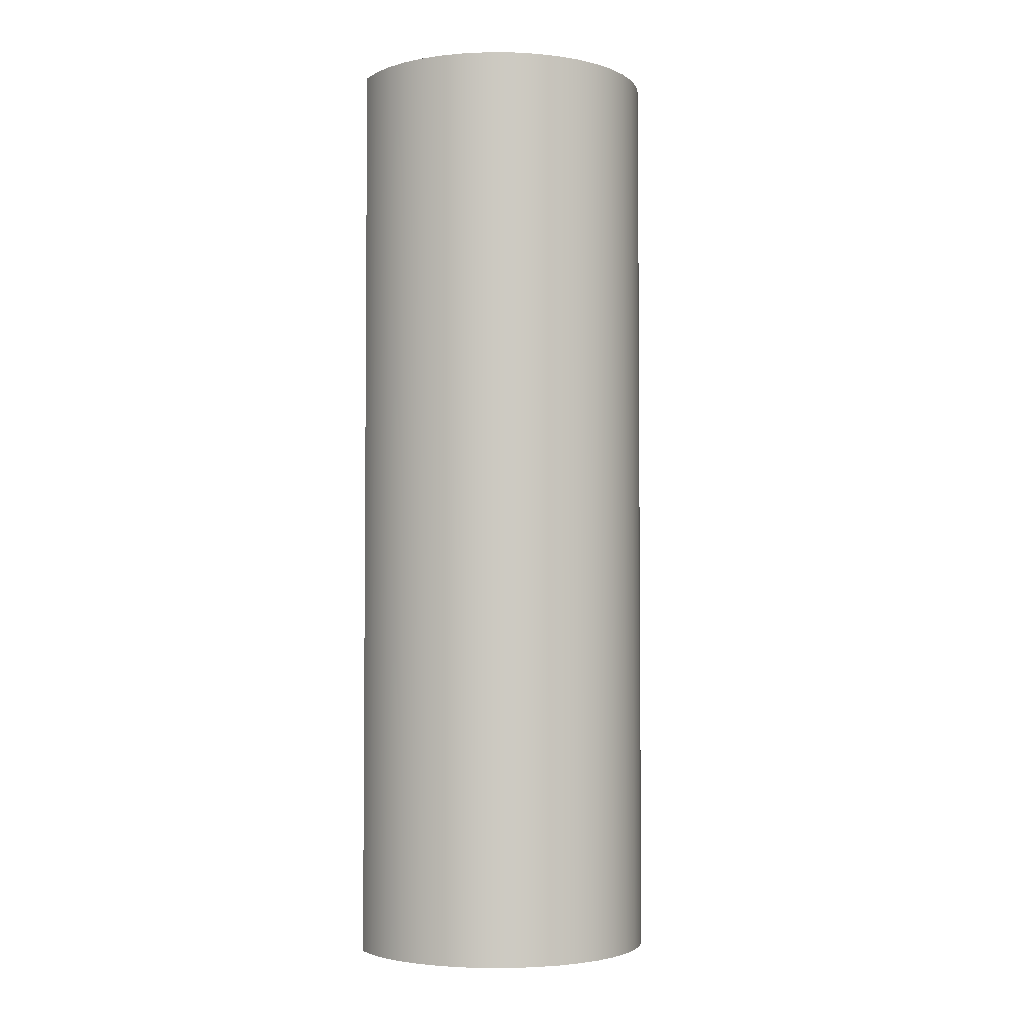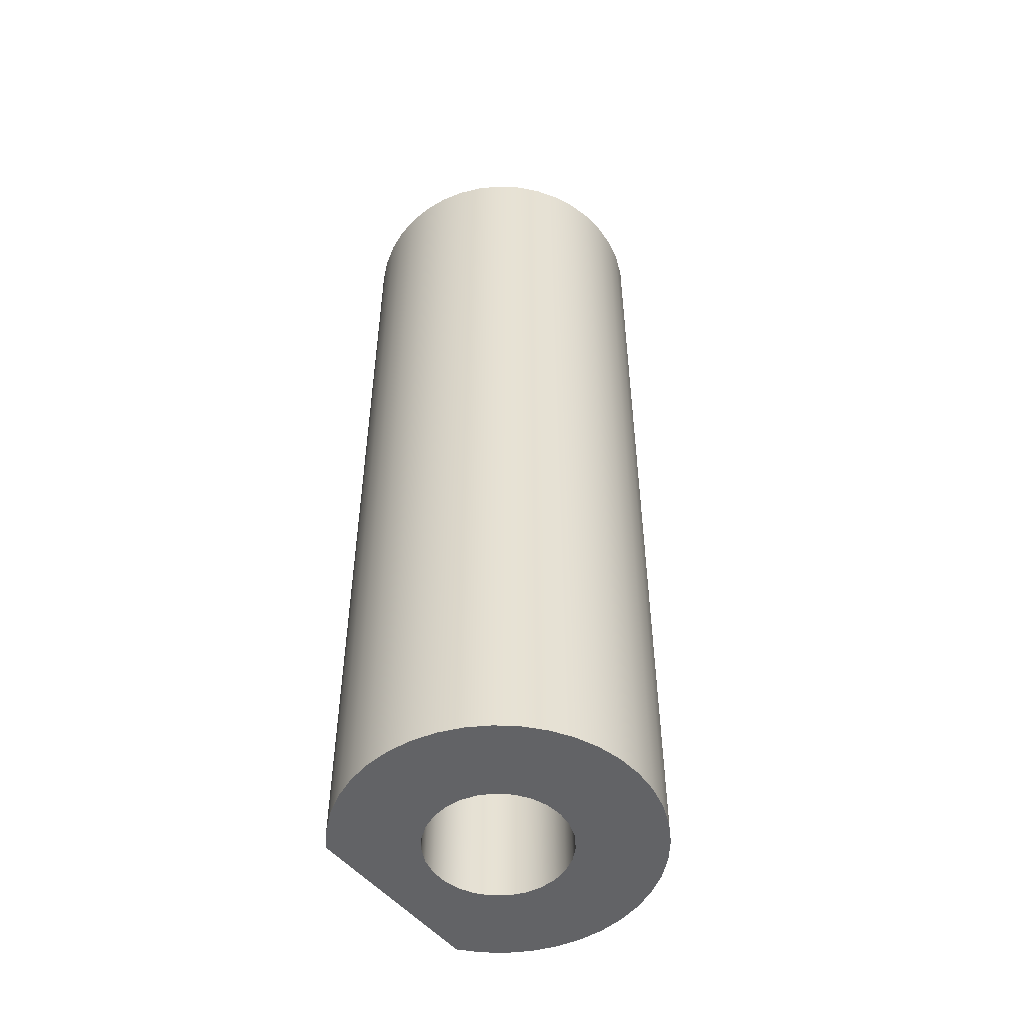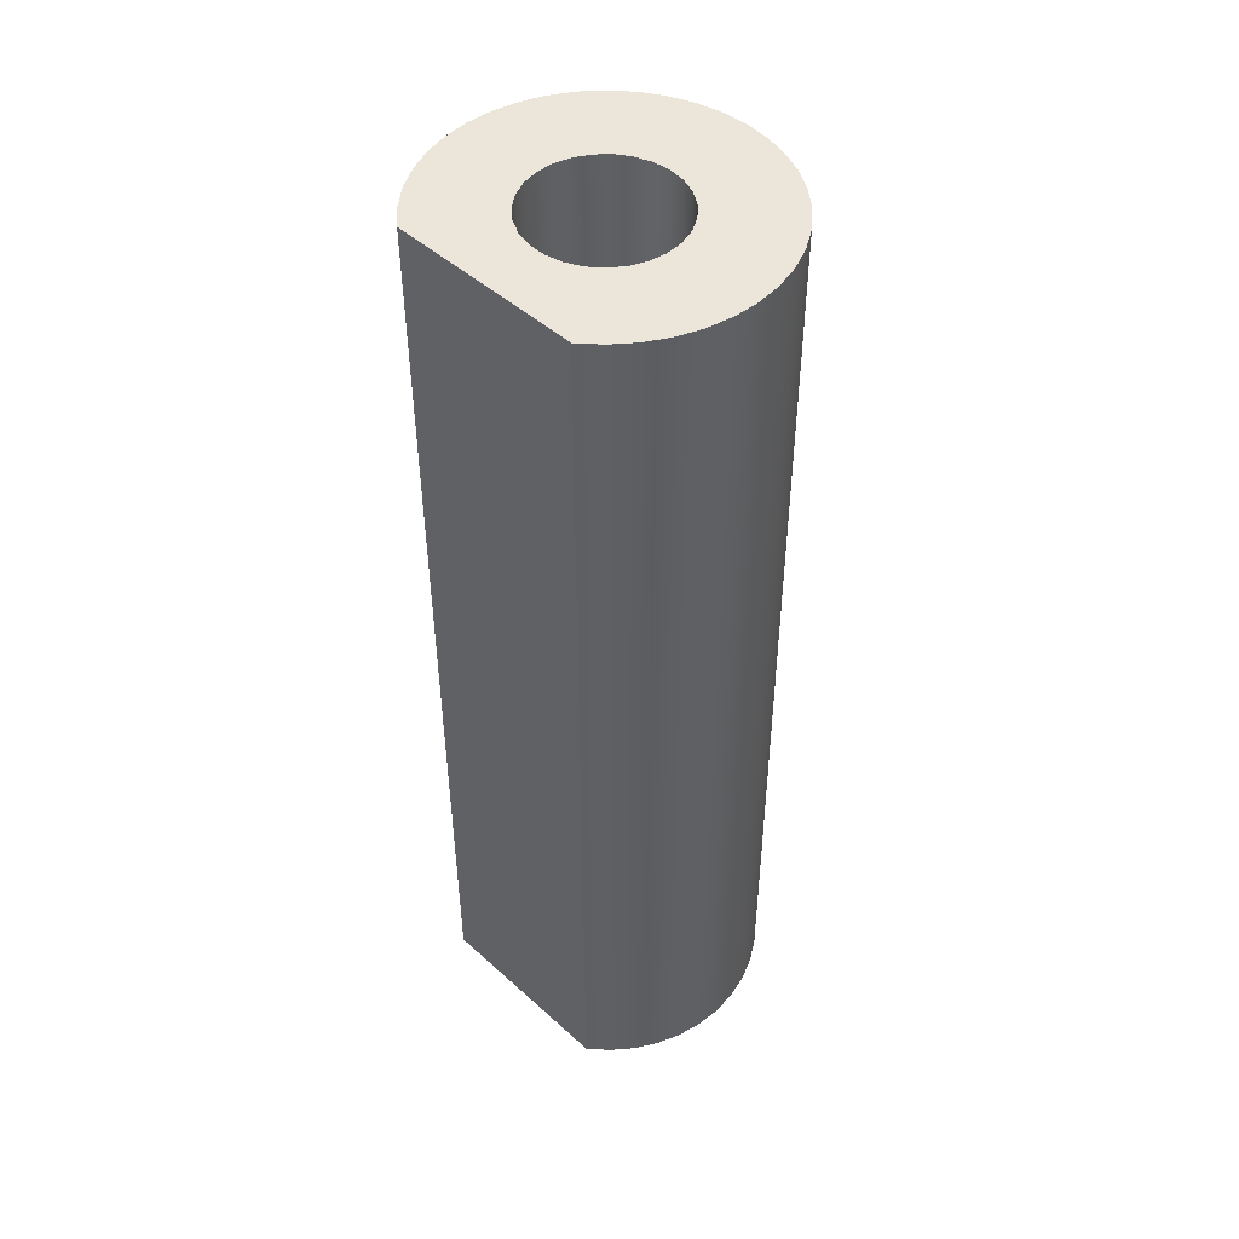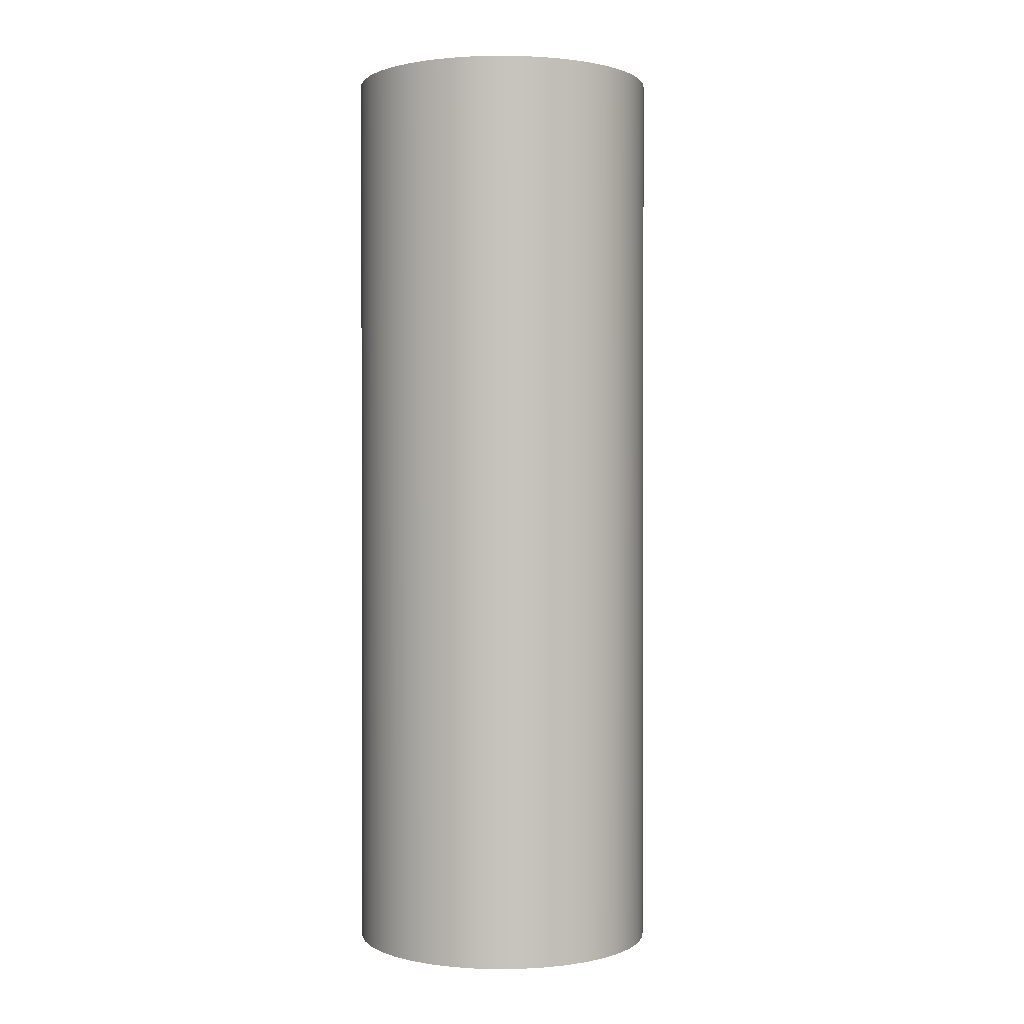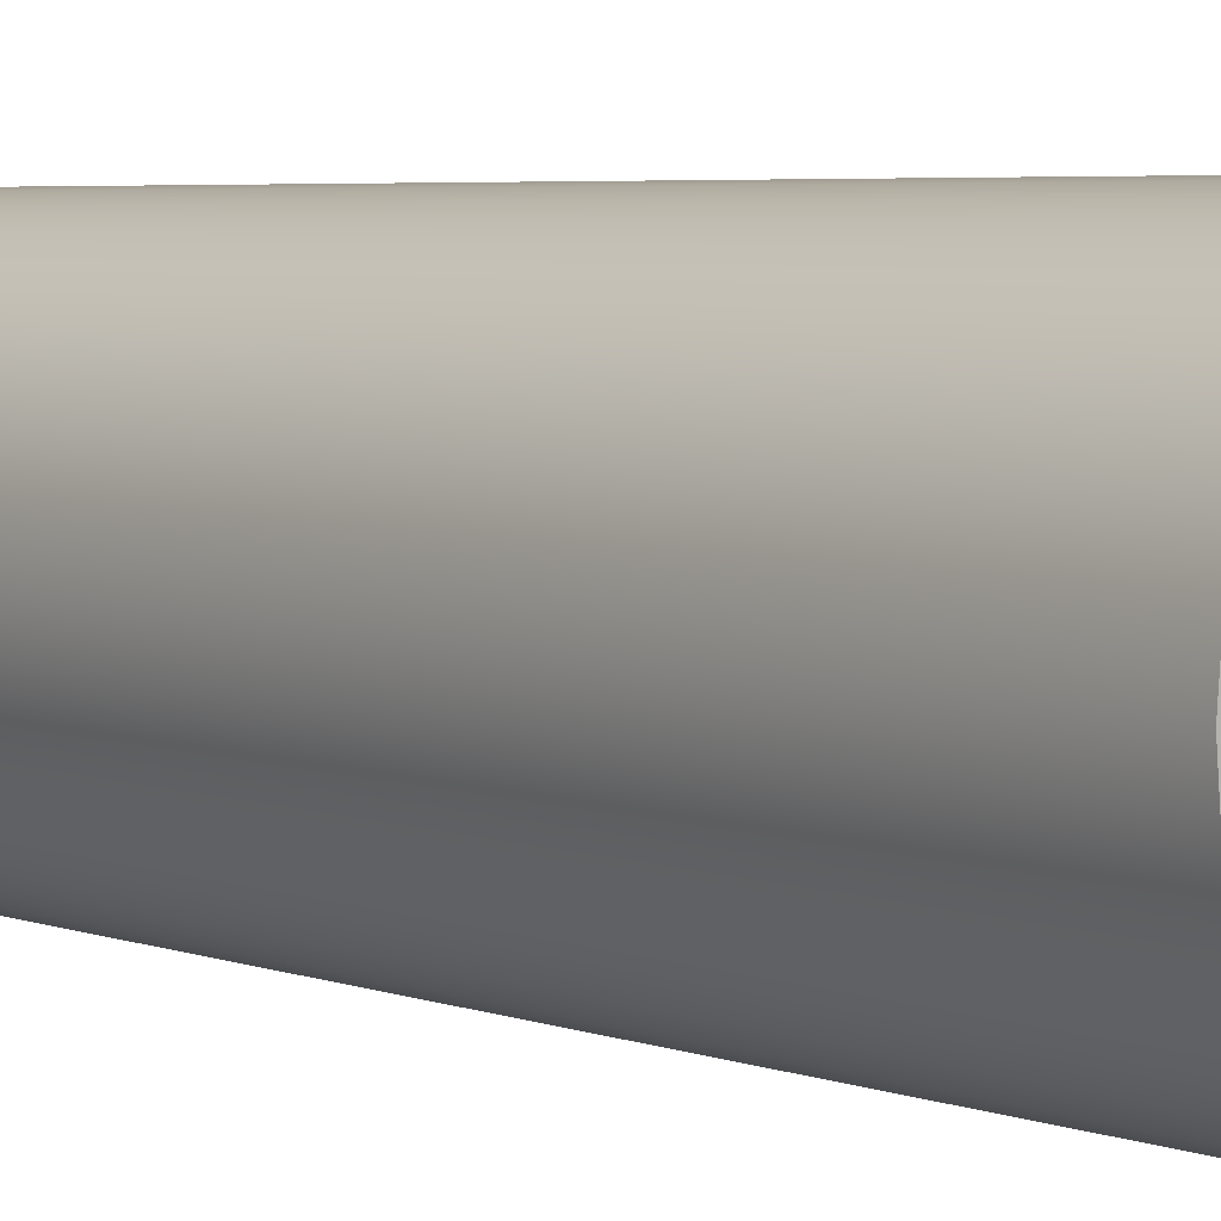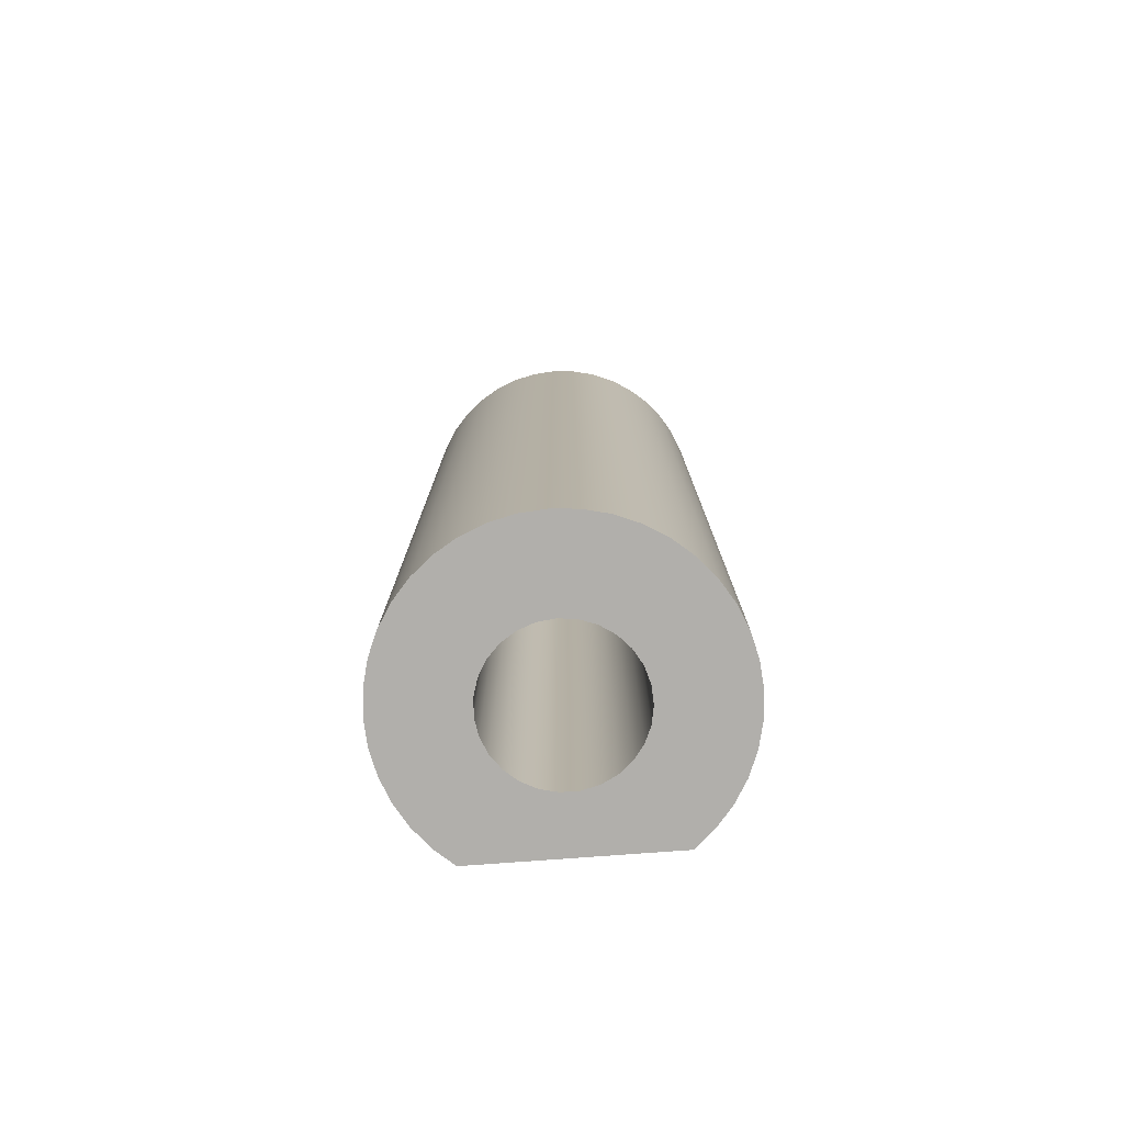
<metadata>
{"format":"obj","ext":"obj","renderer":"f3d","projection":"perspective","resolution":1024,"background":"white","views":[{"elev":-3.3,"azim":-167.5,"up":"+Z"},{"elev":-50.9,"azim":-142.1,"up":"+Z"},{"elev":47.5,"azim":135.3,"up":"+Z"},{"elev":1.0,"azim":-132.9,"up":"+Z"},{"elev":4.1,"azim":-37.0,"up":"+Y"},{"elev":-78.1,"azim":-85.8,"up":"+Z"}]}
</metadata>
<code>
v -3.323 0.254 -1.27
v -3.318 0.2101 -1.27
v -3.303 0.1685 -1.27
v -3.279 0.1315 -1.27
v -3.246 0.1012 -1.27
v -3.208 0.07908 -1.27
v -3.166 0.06639 -1.27
v -3.122 0.06382 -1.27
v -3.078 0.0715 -1.27
v -3.037 0.08902 -1.27
v -3.002 0.1154 -1.27
v -2.974 0.1493 -1.27
v -2.954 0.1888 -1.27
v -2.943 0.2319 -1.27
v -2.943 0.2761 -1.27
v -2.954 0.3192 -1.27
v -2.974 0.3587 -1.27
v -3.002 0.3926 -1.27
v -3.037 0.419 -1.27
v -3.078 0.4365 -1.27
v -3.122 0.4442 -1.27
v -3.166 0.4416 -1.27
v -3.208 0.4289 -1.27
v -3.246 0.4068 -1.27
v -3.279 0.3765 -1.27
v -3.303 0.3395 -1.27
v -3.318 0.2979 -1.27
v -2.794 0 -1.27
v -2.838 -0.04957 -1.27
v -2.888 -0.09176 -1.27
v -2.945 -0.1255 -1.27
v -3.006 -0.1501 -1.27
v -3.071 -0.1648 -1.27
v -3.137 -0.1693 -1.27
v -3.202 -0.1635 -1.27
v -3.267 -0.1476 -1.27
v -3.327 -0.1219 -1.27
v -3.383 -0.08706 -1.27
v -3.433 -0.04392 -1.27
v -3.476 0.006473 -1.27
v -3.51 0.06289 -1.27
v -3.536 0.1239 -1.27
v -3.551 0.1882 -1.27
v -3.556 0.254 -1.27
v -3.551 0.3198 -1.27
v -3.536 0.3841 -1.27
v -3.51 0.4451 -1.27
v -3.476 0.5015 -1.27
v -3.433 0.5519 -1.27
v -3.383 0.5951 -1.27
v -3.327 0.6299 -1.27
v -3.267 0.6556 -1.27
v -3.202 0.6715 -1.27
v -3.137 0.6773 -1.27
v -3.071 0.6728 -1.27
v -3.006 0.6581 -1.27
v -2.945 0.6335 -1.27
v -2.888 0.5998 -1.27
v -2.838 0.5576 -1.27
v -2.794 0.508 -1.27
v -3.323 0.254 -1.27
v -3.318 0.2979 -1.27
v -3.303 0.3395 -1.27
v -3.279 0.3765 -1.27
v -3.246 0.4068 -1.27
v -3.208 0.4289 -1.27
v -3.166 0.4416 -1.27
v -3.122 0.4442 -1.27
v -3.078 0.4365 -1.27
v -3.037 0.419 -1.27
v -3.002 0.3926 -1.27
v -2.974 0.3587 -1.27
v -2.954 0.3192 -1.27
v -2.943 0.2761 -1.27
v -2.943 0.2319 -1.27
v -2.954 0.1888 -1.27
v -2.974 0.1493 -1.27
v -3.002 0.1154 -1.27
v -3.037 0.08902 -1.27
v -3.078 0.0715 -1.27
v -3.122 0.06382 -1.27
v -3.166 0.06639 -1.27
v -3.208 0.07908 -1.27
v -3.246 0.1012 -1.27
v -3.279 0.1315 -1.27
v -3.303 0.1685 -1.27
v -3.318 0.2101 -1.27
v -3.323 0.254 1.27
v -3.318 0.2101 1.27
v -3.303 0.1685 1.27
v -3.279 0.1315 1.27
v -3.246 0.1012 1.27
v -3.208 0.07908 1.27
v -3.166 0.06639 1.27
v -3.122 0.06382 1.27
v -3.078 0.0715 1.27
v -3.037 0.08902 1.27
v -3.002 0.1154 1.27
v -2.974 0.1493 1.27
v -2.954 0.1888 1.27
v -2.943 0.2319 1.27
v -2.943 0.2761 1.27
v -2.954 0.3192 1.27
v -2.974 0.3587 1.27
v -3.002 0.3926 1.27
v -3.037 0.419 1.27
v -3.078 0.4365 1.27
v -3.122 0.4442 1.27
v -3.166 0.4416 1.27
v -3.208 0.4289 1.27
v -3.246 0.4068 1.27
v -3.279 0.3765 1.27
v -3.303 0.3395 1.27
v -3.318 0.2979 1.27
v -3.323 0.254 1.27
v -3.323 0.254 -1.27
v -2.794 0.508 -1.27
v -2.794 0.508 1.27
v -2.794 0 1.27
v -2.794 0 -1.27
v -2.794 0 -1.27
v -2.794 0 1.27
v -2.838 -0.04957 1.27
v -2.888 -0.09176 1.27
v -2.945 -0.1255 1.27
v -3.006 -0.1501 1.27
v -3.071 -0.1648 1.27
v -3.137 -0.1693 1.27
v -3.202 -0.1635 1.27
v -3.267 -0.1476 1.27
v -3.327 -0.1219 1.27
v -3.383 -0.08706 1.27
v -3.433 -0.04392 1.27
v -3.476 0.006473 1.27
v -3.51 0.06289 1.27
v -3.536 0.1239 1.27
v -3.551 0.1882 1.27
v -3.556 0.254 1.27
v -3.551 0.3198 1.27
v -3.536 0.3841 1.27
v -3.51 0.4451 1.27
v -3.476 0.5015 1.27
v -3.433 0.5519 1.27
v -3.383 0.5951 1.27
v -3.327 0.6299 1.27
v -3.267 0.6556 1.27
v -3.202 0.6715 1.27
v -3.137 0.6773 1.27
v -3.071 0.6728 1.27
v -3.006 0.6581 1.27
v -2.945 0.6335 1.27
v -2.888 0.5998 1.27
v -2.838 0.5576 1.27
v -2.794 0.508 1.27
v -2.794 0.508 -1.27
v -2.838 0.5576 -1.27
v -2.888 0.5998 -1.27
v -2.945 0.6335 -1.27
v -3.006 0.6581 -1.27
v -3.071 0.6728 -1.27
v -3.137 0.6773 -1.27
v -3.202 0.6715 -1.27
v -3.267 0.6556 -1.27
v -3.327 0.6299 -1.27
v -3.383 0.5951 -1.27
v -3.433 0.5519 -1.27
v -3.476 0.5015 -1.27
v -3.51 0.4451 -1.27
v -3.536 0.3841 -1.27
v -3.551 0.3198 -1.27
v -3.556 0.254 -1.27
v -3.551 0.1882 -1.27
v -3.536 0.1239 -1.27
v -3.51 0.06289 -1.27
v -3.476 0.006473 -1.27
v -3.433 -0.04392 -1.27
v -3.383 -0.08706 -1.27
v -3.327 -0.1219 -1.27
v -3.267 -0.1476 -1.27
v -3.202 -0.1635 -1.27
v -3.137 -0.1693 -1.27
v -3.071 -0.1648 -1.27
v -3.006 -0.1501 -1.27
v -2.945 -0.1255 -1.27
v -2.888 -0.09176 -1.27
v -2.838 -0.04957 -1.27
v -3.323 0.254 1.27
v -3.318 0.2979 1.27
v -3.303 0.3395 1.27
v -3.279 0.3765 1.27
v -3.246 0.4068 1.27
v -3.208 0.4289 1.27
v -3.166 0.4416 1.27
v -3.122 0.4442 1.27
v -3.078 0.4365 1.27
v -3.037 0.419 1.27
v -3.002 0.3926 1.27
v -2.974 0.3587 1.27
v -2.954 0.3192 1.27
v -2.943 0.2761 1.27
v -2.943 0.2319 1.27
v -2.954 0.1888 1.27
v -2.974 0.1493 1.27
v -3.002 0.1154 1.27
v -3.037 0.08902 1.27
v -3.078 0.0715 1.27
v -3.122 0.06382 1.27
v -3.166 0.06639 1.27
v -3.208 0.07908 1.27
v -3.246 0.1012 1.27
v -3.279 0.1315 1.27
v -3.303 0.1685 1.27
v -3.318 0.2101 1.27
v -2.794 0.508 1.27
v -2.838 0.5576 1.27
v -2.888 0.5998 1.27
v -2.945 0.6335 1.27
v -3.006 0.6581 1.27
v -3.071 0.6728 1.27
v -3.137 0.6773 1.27
v -3.202 0.6715 1.27
v -3.267 0.6556 1.27
v -3.327 0.6299 1.27
v -3.383 0.5951 1.27
v -3.433 0.5519 1.27
v -3.476 0.5015 1.27
v -3.51 0.4451 1.27
v -3.536 0.3841 1.27
v -3.551 0.3198 1.27
v -3.556 0.254 1.27
v -3.551 0.1882 1.27
v -3.536 0.1239 1.27
v -3.51 0.06289 1.27
v -3.476 0.006473 1.27
v -3.433 -0.04392 1.27
v -3.383 -0.08706 1.27
v -3.327 -0.1219 1.27
v -3.267 -0.1476 1.27
v -3.202 -0.1635 1.27
v -3.137 -0.1693 1.27
v -3.071 -0.1648 1.27
v -3.006 -0.1501 1.27
v -2.945 -0.1255 1.27
v -2.888 -0.09176 1.27
v -2.838 -0.04957 1.27
v -2.794 0 1.27
g b1ac4258-e2cc-11ea-85f7-54bf646e7e1f
f 2 43 1
f 1 43 44
f 1 44 45
f 43 2 42
f 42 2 3
f 42 3 41
f 41 3 40
f 40 3 4
f 40 4 39
f 39 4 5
f 39 5 38
f 38 5 37
f 37 5 6
f 37 6 36
f 36 6 7
f 36 7 35
f 35 7 34
f 34 7 8
f 34 8 33
f 33 8 9
f 33 9 32
f 32 9 31
f 31 9 10
f 31 10 30
f 30 10 11
f 30 11 29
f 29 11 28
f 28 11 12
f 28 12 13
f 13 14 28
f 28 14 15
f 28 15 60
f 60 15 16
f 60 16 17
f 17 18 60
f 60 18 59
f 59 18 58
f 58 18 19
f 58 19 57
f 57 19 20
f 57 20 56
f 56 20 55
f 55 20 21
f 55 21 54
f 54 21 22
f 54 22 53
f 53 22 52
f 52 22 23
f 52 23 51
f 51 23 24
f 51 24 50
f 50 24 49
f 49 24 25
f 49 25 48
f 48 25 26
f 48 26 47
f 47 26 46
f 46 26 27
f 46 27 45
f 45 27 1
g b1acb786-e2cc-11ea-a480-54bf646e7e1f
f 62 114 61
f 61 114 115
f 116 88 87
f 87 88 89
f 87 89 86
f 86 89 90
f 86 90 85
f 85 90 91
f 85 91 84
f 84 91 92
f 84 92 83
f 83 92 93
f 83 93 82
f 82 93 94
f 82 94 81
f 81 94 95
f 81 95 80
f 80 95 96
f 80 96 79
f 79 96 97
f 79 97 78
f 78 97 98
f 78 98 77
f 77 98 99
f 77 99 76
f 76 99 100
f 76 100 75
f 75 100 101
f 75 101 74
f 74 101 102
f 74 102 73
f 73 102 103
f 73 103 72
f 72 103 104
f 72 104 71
f 71 104 105
f 71 105 70
f 70 105 106
f 70 106 69
f 69 106 107
f 69 107 68
f 68 107 108
f 68 108 67
f 67 108 109
f 67 109 66
f 66 109 110
f 66 110 65
f 65 110 111
f 65 111 64
f 64 111 112
f 64 112 63
f 63 112 113
f 63 113 62
f 62 113 114
g b1ad2c74-e2cc-11ea-89ed-54bf646e7e1f
f 118 119 117
f 117 119 120
g b1ad7a7a-e2cc-11ea-8e5d-54bf646e7e1f
f 121 122 186
f 186 122 123
f 186 123 185
f 185 123 124
f 185 124 184
f 184 124 125
f 184 125 183
f 183 125 126
f 183 126 182
f 182 126 127
f 182 127 181
f 181 127 128
f 181 128 180
f 180 128 129
f 180 129 179
f 179 129 130
f 179 130 178
f 178 130 131
f 178 131 177
f 177 131 132
f 177 132 176
f 176 132 133
f 176 133 175
f 175 133 134
f 175 134 174
f 174 134 135
f 174 135 173
f 173 135 136
f 173 136 172
f 172 136 137
f 172 137 171
f 171 137 138
f 171 138 170
f 170 138 139
f 170 139 169
f 169 139 140
f 169 140 168
f 168 140 141
f 168 141 167
f 167 141 142
f 167 142 166
f 166 142 143
f 166 143 165
f 165 143 144
f 165 144 164
f 164 144 145
f 164 145 163
f 163 145 146
f 163 146 162
f 162 146 147
f 162 147 161
f 161 147 148
f 161 148 160
f 160 148 149
f 160 149 159
f 159 149 150
f 159 150 158
f 158 150 151
f 158 151 157
f 157 151 152
f 157 152 156
f 156 152 153
f 156 153 155
f 155 153 154
g b1adef68-e2cc-11ea-a6f2-54bf646e7e1f
f 188 229 187
f 187 229 230
f 187 230 231
f 229 188 228
f 228 188 189
f 228 189 227
f 227 189 226
f 226 189 190
f 226 190 225
f 225 190 191
f 225 191 224
f 224 191 223
f 223 191 192
f 223 192 222
f 222 192 193
f 222 193 221
f 221 193 220
f 220 193 194
f 220 194 219
f 219 194 195
f 219 195 218
f 218 195 217
f 217 195 196
f 217 196 216
f 216 196 197
f 216 197 215
f 215 197 214
f 214 197 198
f 214 198 199
f 199 200 214
f 214 200 246
f 246 200 201
f 246 201 202
f 202 203 246
f 246 203 204
f 246 204 245
f 245 204 244
f 244 204 205
f 244 205 243
f 243 205 206
f 243 206 242
f 242 206 241
f 241 206 207
f 241 207 240
f 240 207 208
f 240 208 239
f 239 208 238
f 238 208 209
f 238 209 237
f 237 209 210
f 237 210 236
f 236 210 235
f 235 210 211
f 235 211 234
f 234 211 212
f 234 212 233
f 233 212 232
f 232 212 213
f 232 213 231
f 231 213 187

</code>
